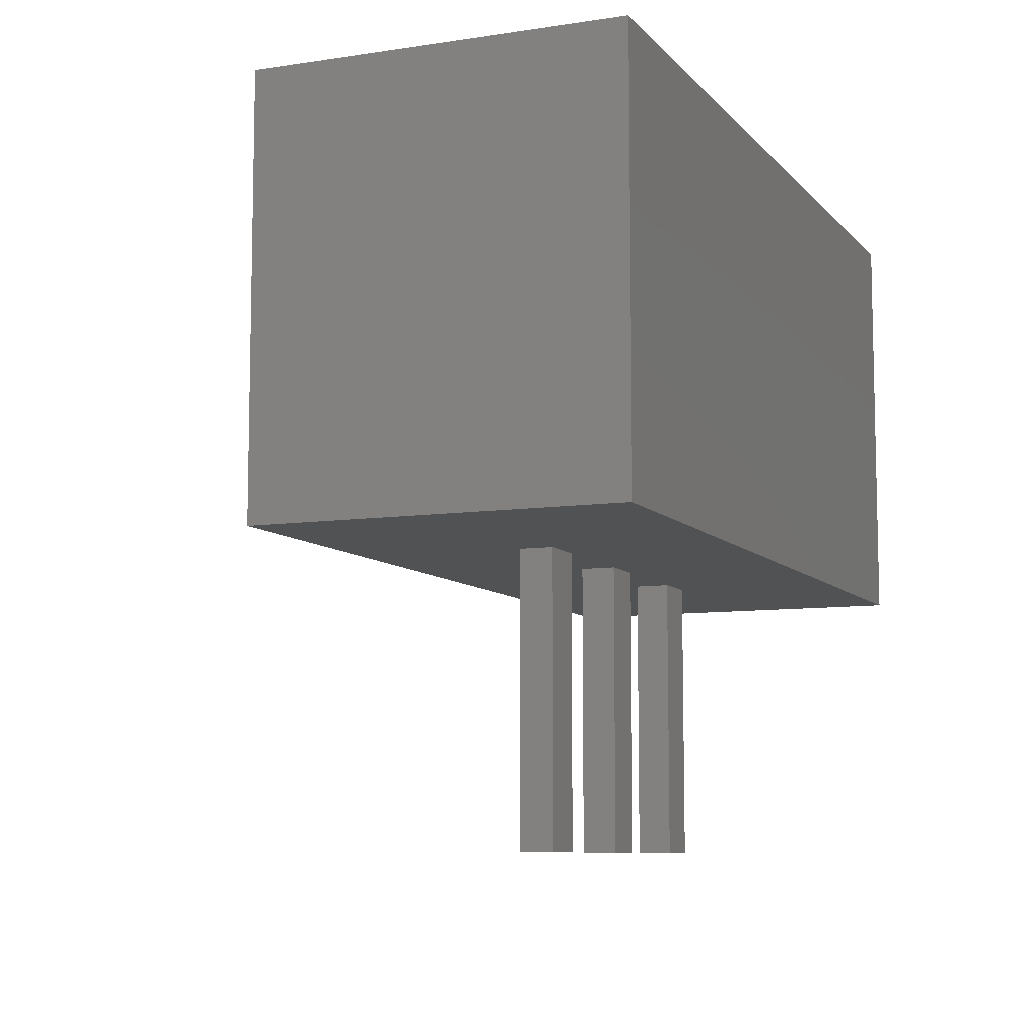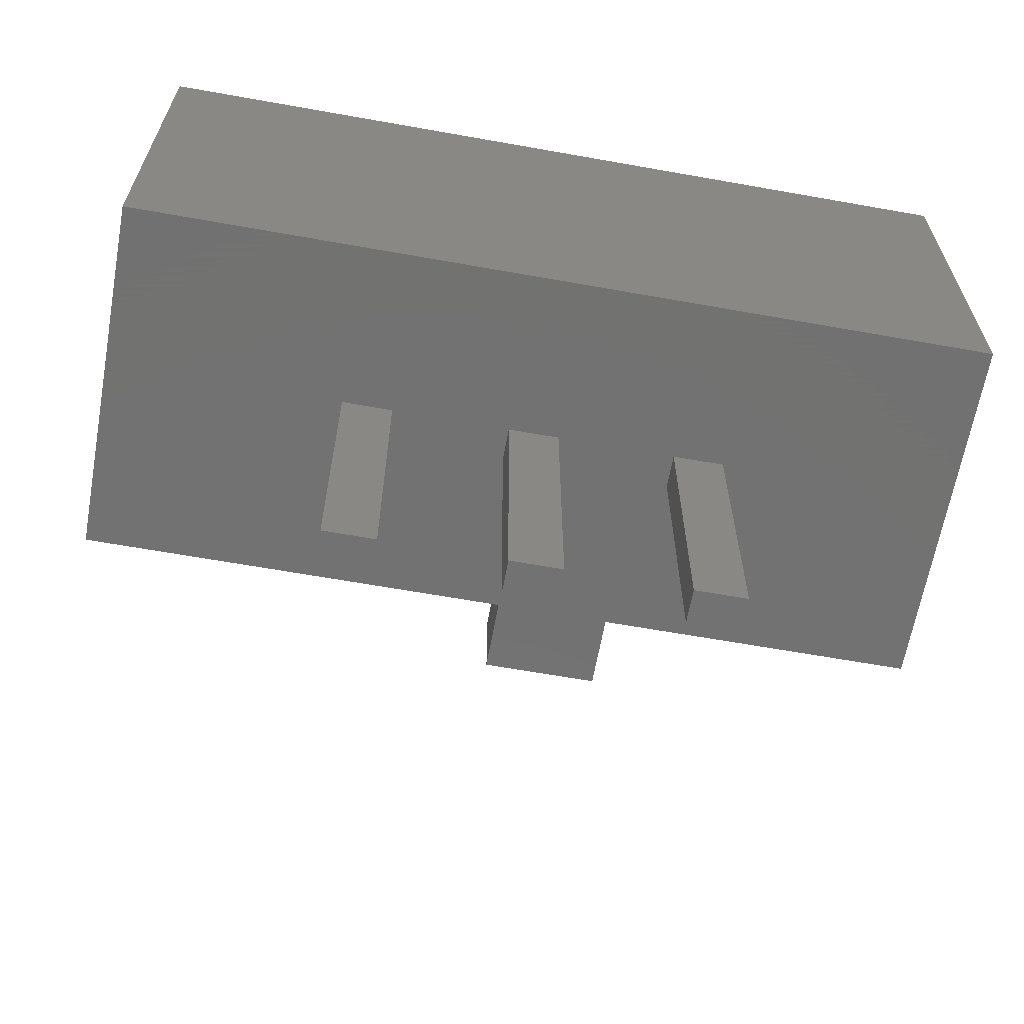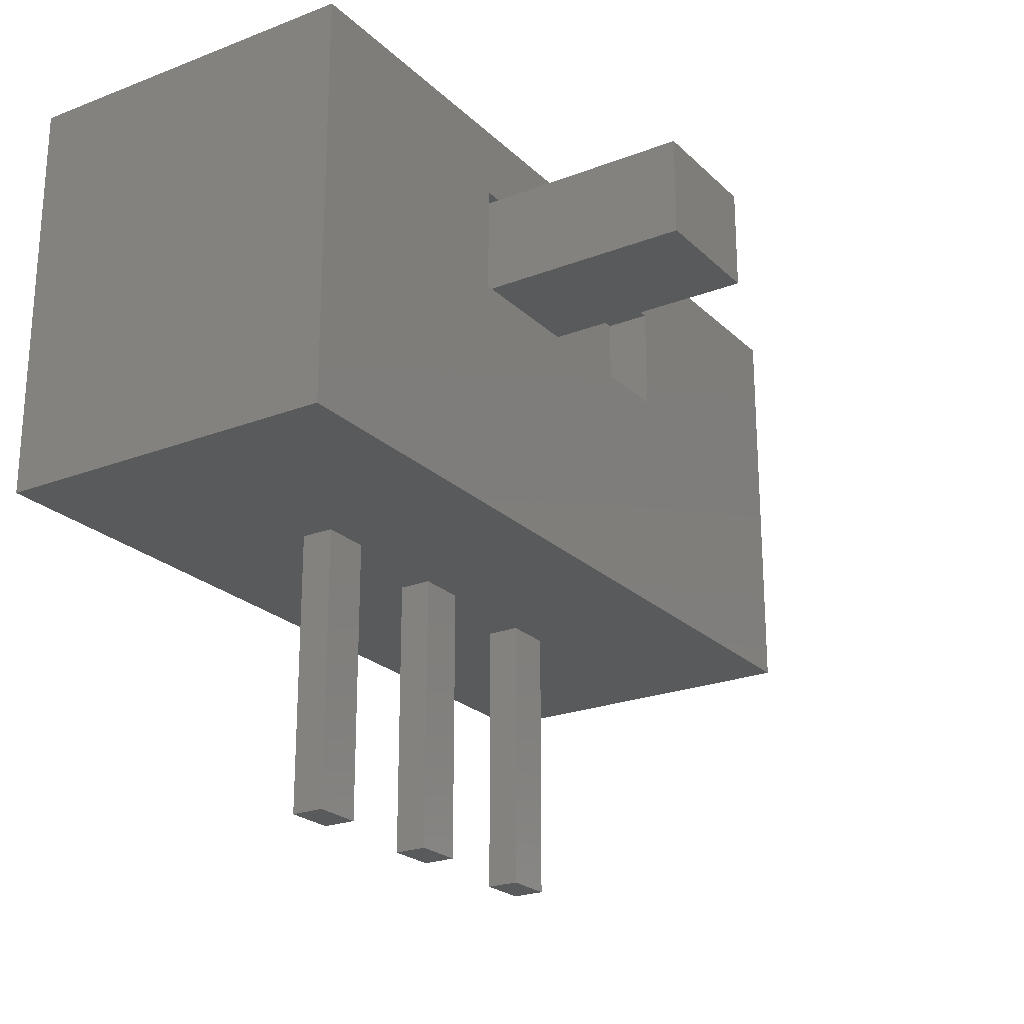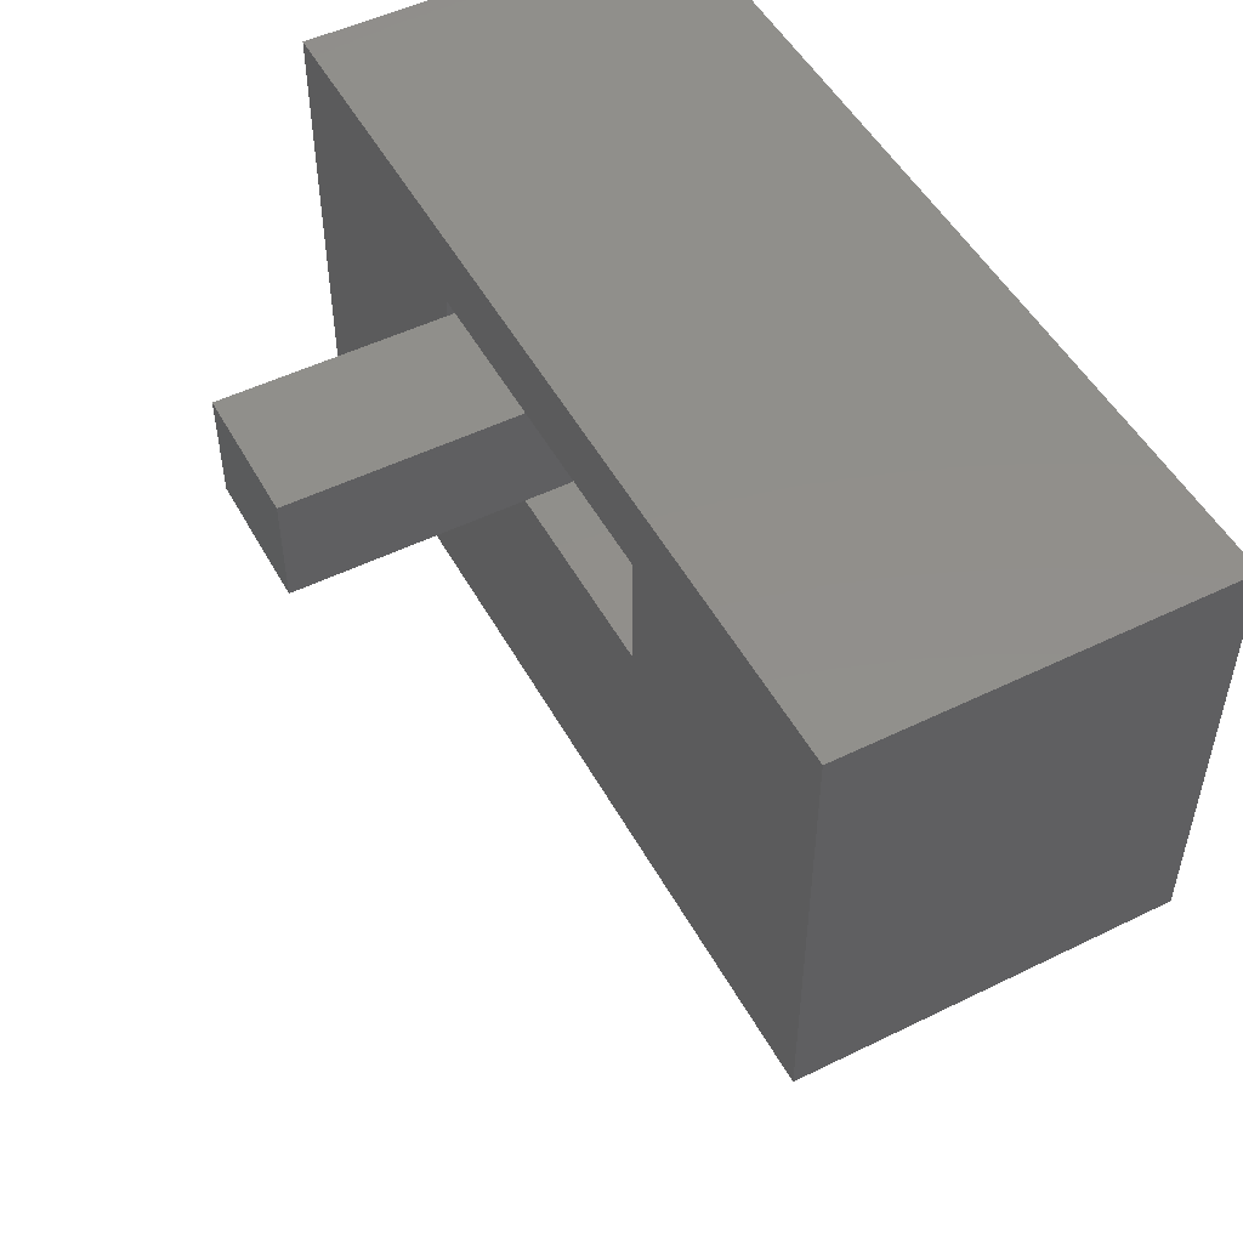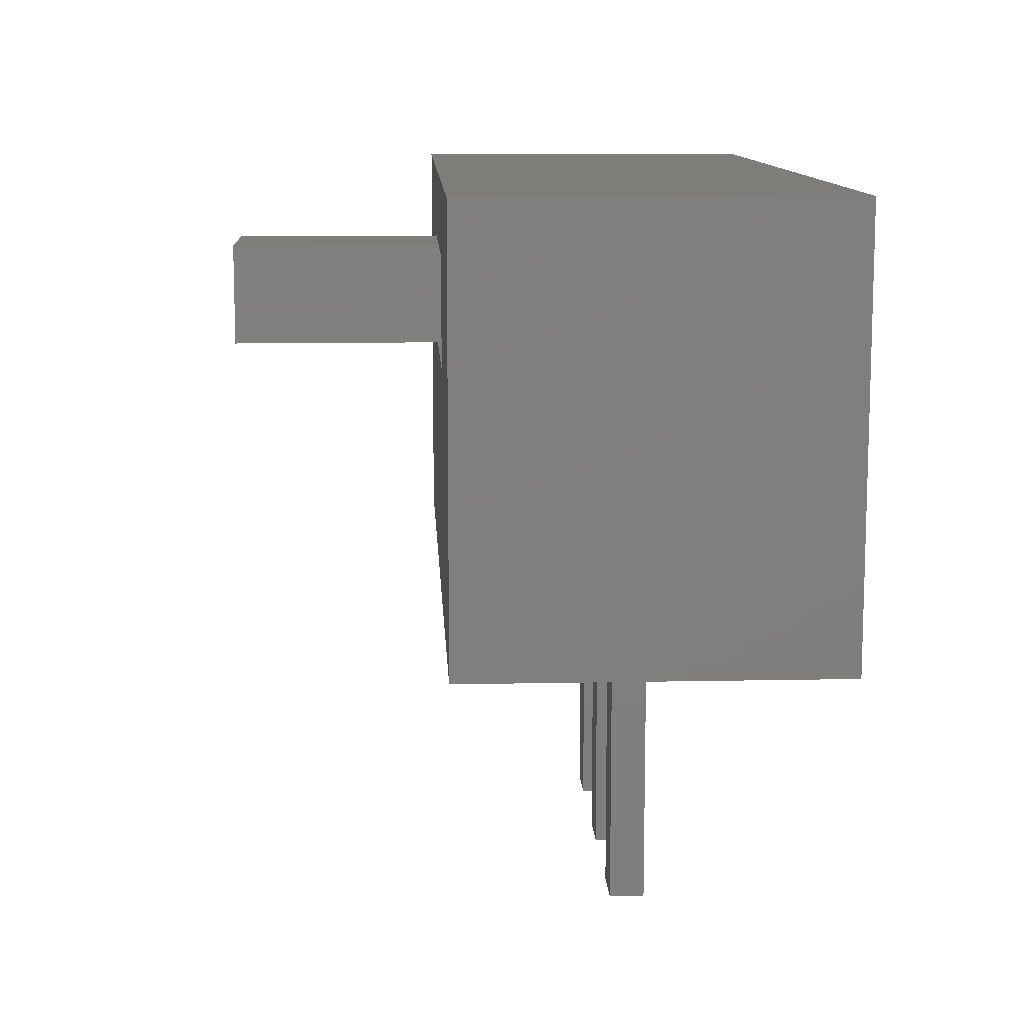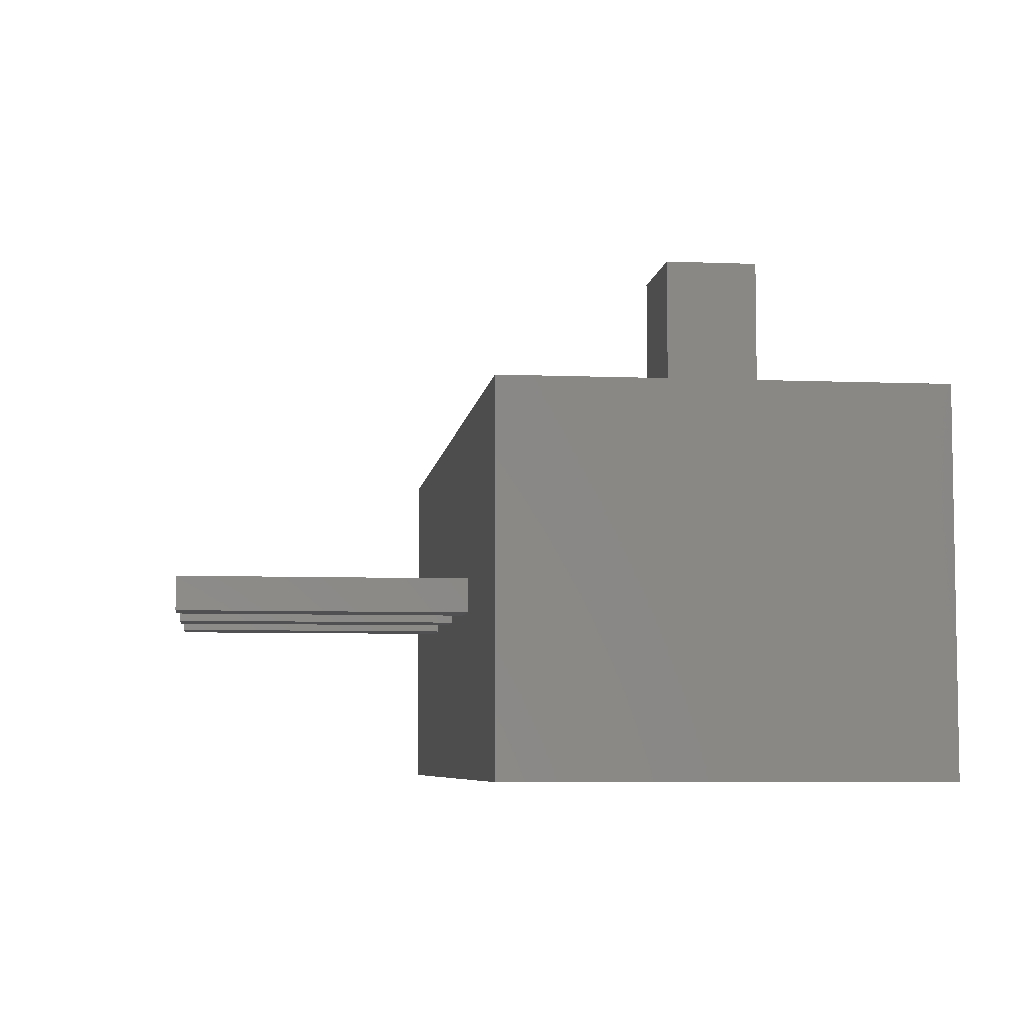
<metadata>
{"format":"stl","ext":"stl","renderer":"f3d","projection":"perspective","resolution":1024,"background":"white","views":[{"elev":-8.5,"azim":-67.4,"up":"+Z"},{"elev":-64.0,"azim":-10.2,"up":"+Z"},{"elev":-23.2,"azim":123.1,"up":"+Z"},{"elev":50.7,"azim":-118.1,"up":"+Z"},{"elev":11.2,"azim":-92.8,"up":"+Z"},{"elev":-6.3,"azim":-96.9,"up":"+Y"}]}
</metadata>
<code>
# stl→obj: 48 verts, 88 faces
v -5.1 -2.15 0
v -5.1 -2.15 5
v -5.1 2.15 0
v -5.1 2.15 5
v 5.1 -2.15 0
v 5.1 -2.15 5
v -0.3 0.2 0
v 5.1 2.15 0
v -2.3 0.2 0
v -2.3 -0.2 0
v -1.7 -0.2 0
v -1.7 0.2 0
v -0.3 -0.2 0
v 0.3 0.2 0
v 0.3 -0.2 0
v 2.3 -0.2 0
v 1.7 -0.2 0
v 1.7 0.2 0
v 2.3 0.2 0
v 1.9 2.15 2.85
v -1.9 2.15 2.85
v -1.9 2.15 4.15
v 5.1 2.15 5
v 1.9 2.15 4.15
v -2.3 -0.2 -3.4
v -2.3 0.2 -3.4
v -1.7 0.2 -3.4
v -1.7 -0.2 -3.4
v -0.3 -0.2 -3.4
v -0.3 0.2 -3.4
v 0.3 0.2 -3.4
v 0.3 -0.2 -3.4
v 1.7 -0.2 -3.4
v 1.7 0.2 -3.4
v 2.3 0.2 -3.4
v 2.3 -0.2 -3.4
v -1.9 1.6 4.15
v -1.9 1.6 2.85
v 1.9 1.6 4.15
v 1.9 1.6 2.85
v 0.25 1.65 2.9
v 0.25 1.65 4.1
v 0.25 4.65 2.9
v 0.25 4.65 4.1
v 1.75 1.65 2.9
v 1.75 1.65 4.1
v 1.75 4.65 2.9
v 1.75 4.65 4.1
f 1 2 3
f 3 2 4
f 2 1 5
f 6 2 5
f 7 3 8
f 1 3 9
f 1 9 10
f 1 10 5
f 10 11 5
f 9 3 12
f 13 3 7
f 14 7 8
f 12 3 13
f 12 13 5
f 14 5 15
f 13 15 5
f 16 5 17
f 18 14 8
f 17 14 18
f 19 18 8
f 5 14 17
f 5 16 8
f 16 19 8
f 12 5 11
f 20 8 21
f 22 4 23
f 24 22 23
f 3 4 21
f 3 21 8
f 8 20 23
f 20 24 23
f 21 4 22
f 4 2 6
f 23 4 6
f 6 5 8
f 23 6 8
f 25 10 26
f 26 10 9
f 26 9 27
f 27 9 12
f 11 28 27
f 12 11 27
f 10 25 28
f 11 10 28
f 29 13 30
f 30 13 7
f 30 7 31
f 31 7 14
f 15 32 31
f 14 15 31
f 13 29 32
f 15 13 32
f 33 17 34
f 34 17 18
f 34 18 35
f 35 18 19
f 16 36 35
f 19 16 35
f 17 33 36
f 16 17 36
f 21 22 37
f 38 21 37
f 24 39 22
f 22 39 37
f 24 20 39
f 39 20 40
f 40 20 21
f 38 40 21
f 25 26 28
f 28 26 27
f 29 30 32
f 32 30 31
f 33 34 36
f 36 34 35
f 39 40 37
f 37 40 38
f 41 42 43
f 43 42 44
f 42 41 45
f 46 42 45
f 41 43 45
f 45 43 47
f 43 44 47
f 47 44 48
f 44 42 46
f 48 44 46
f 46 45 47
f 48 46 47

</code>
